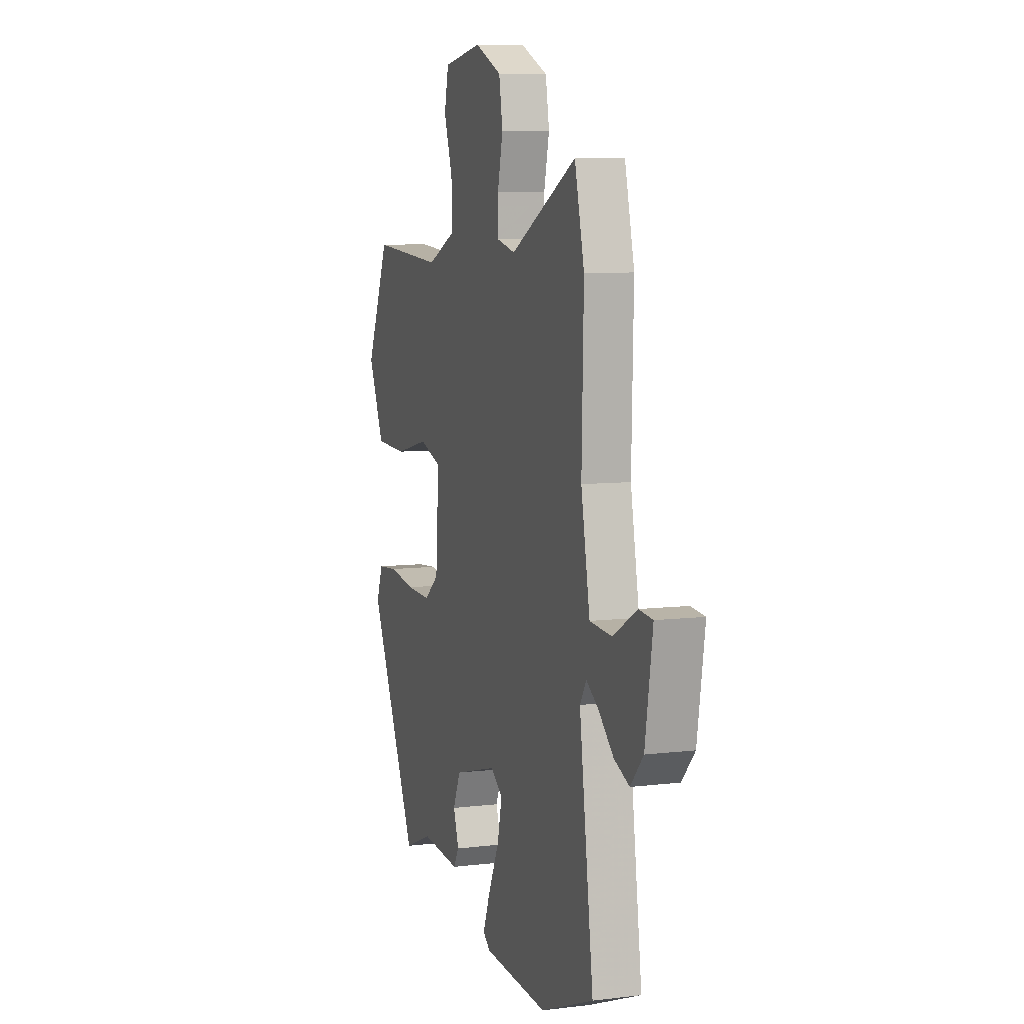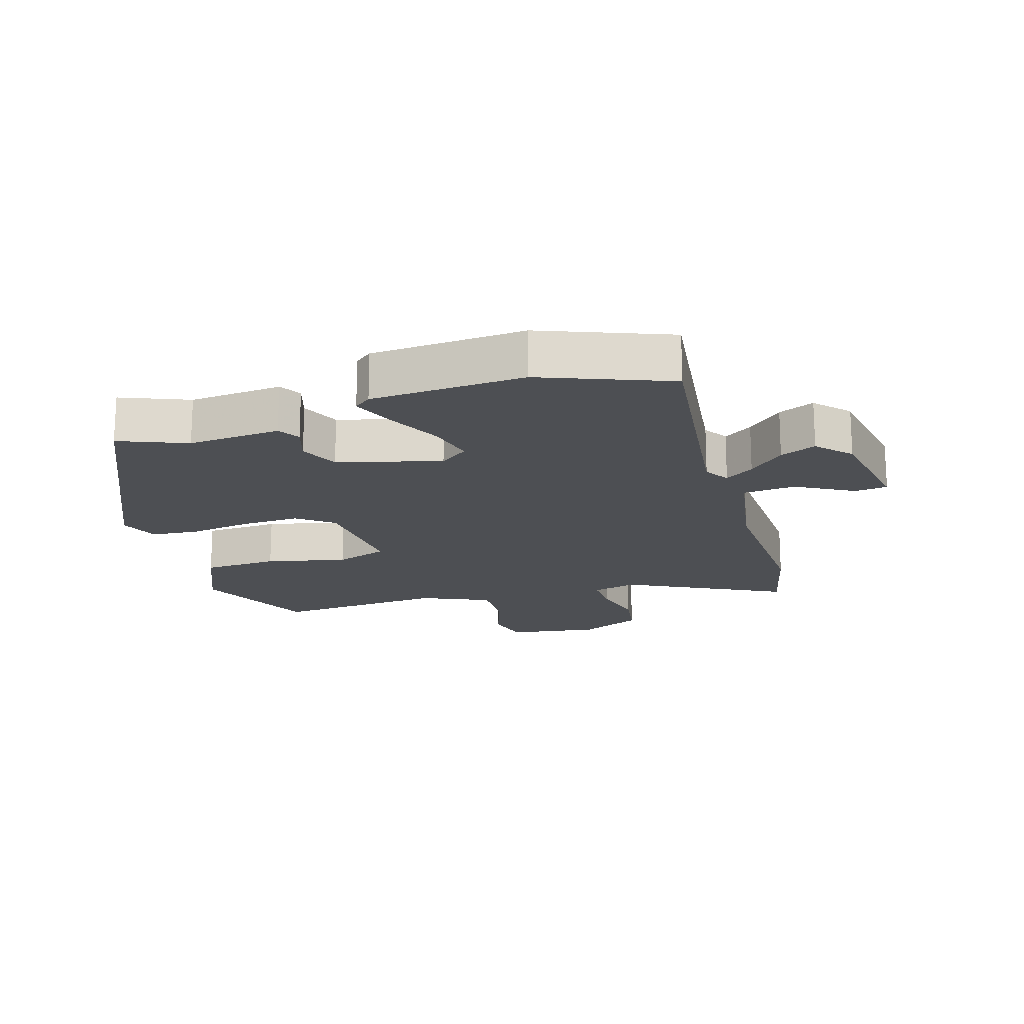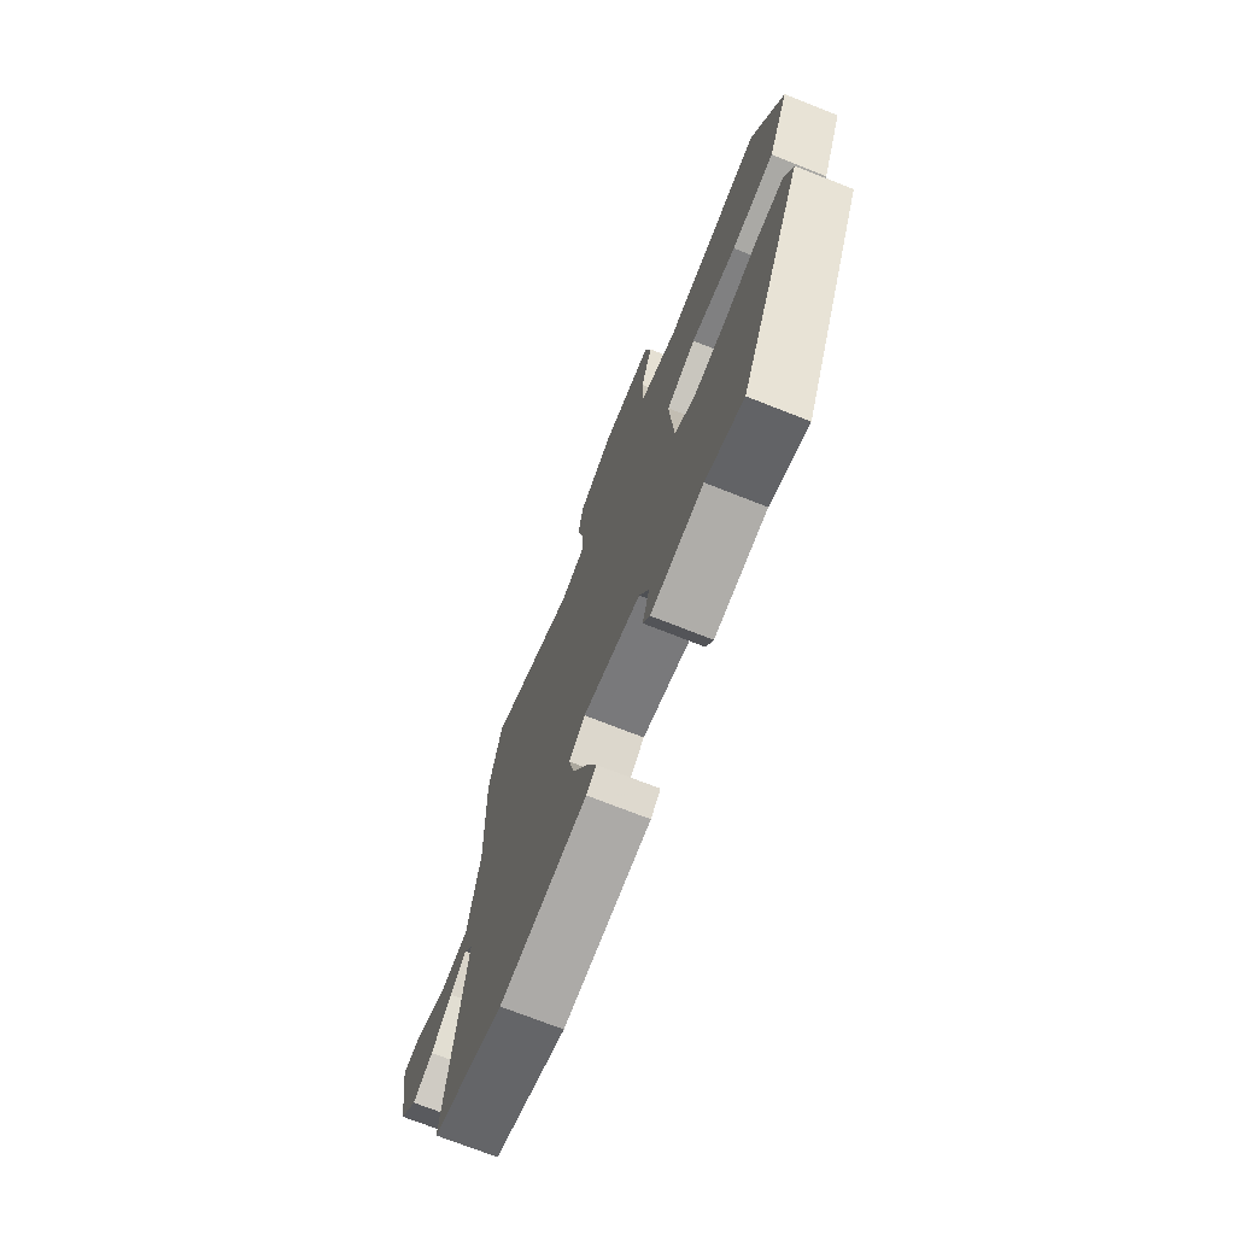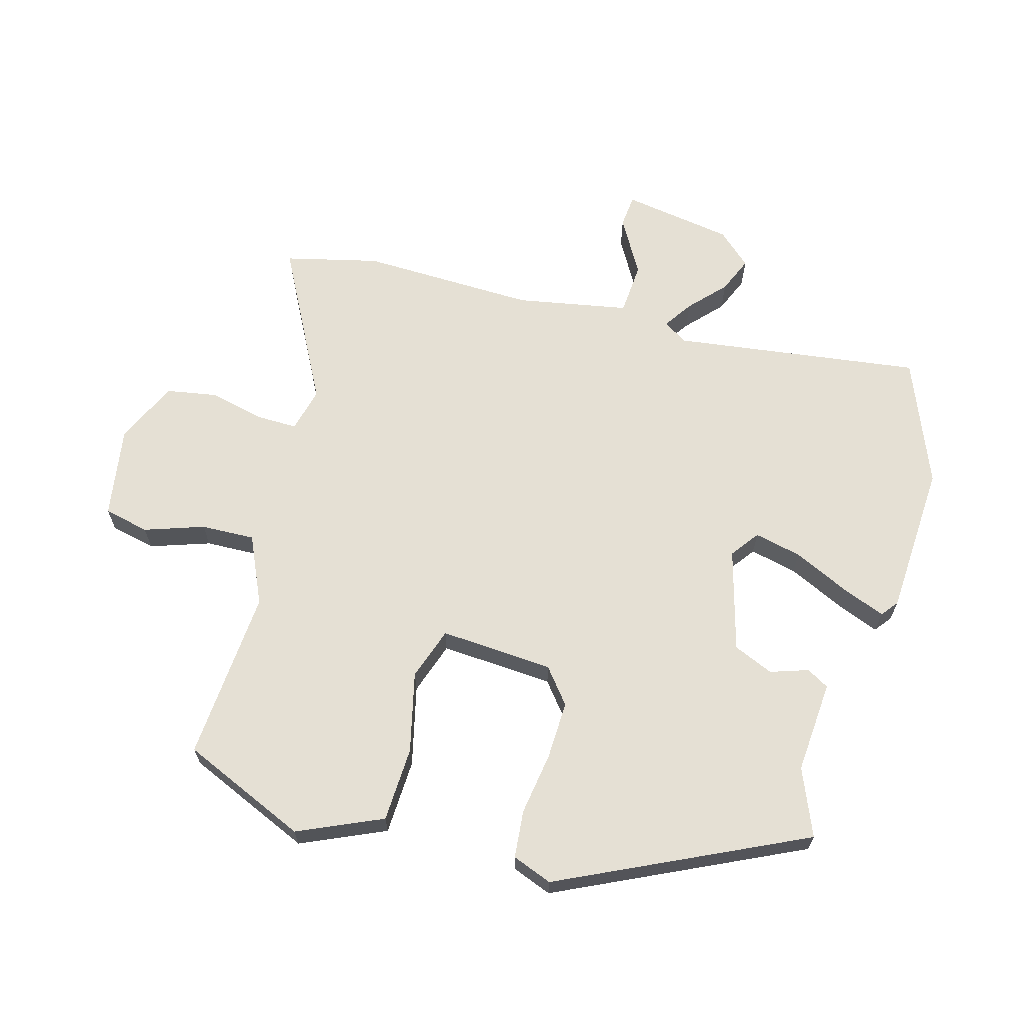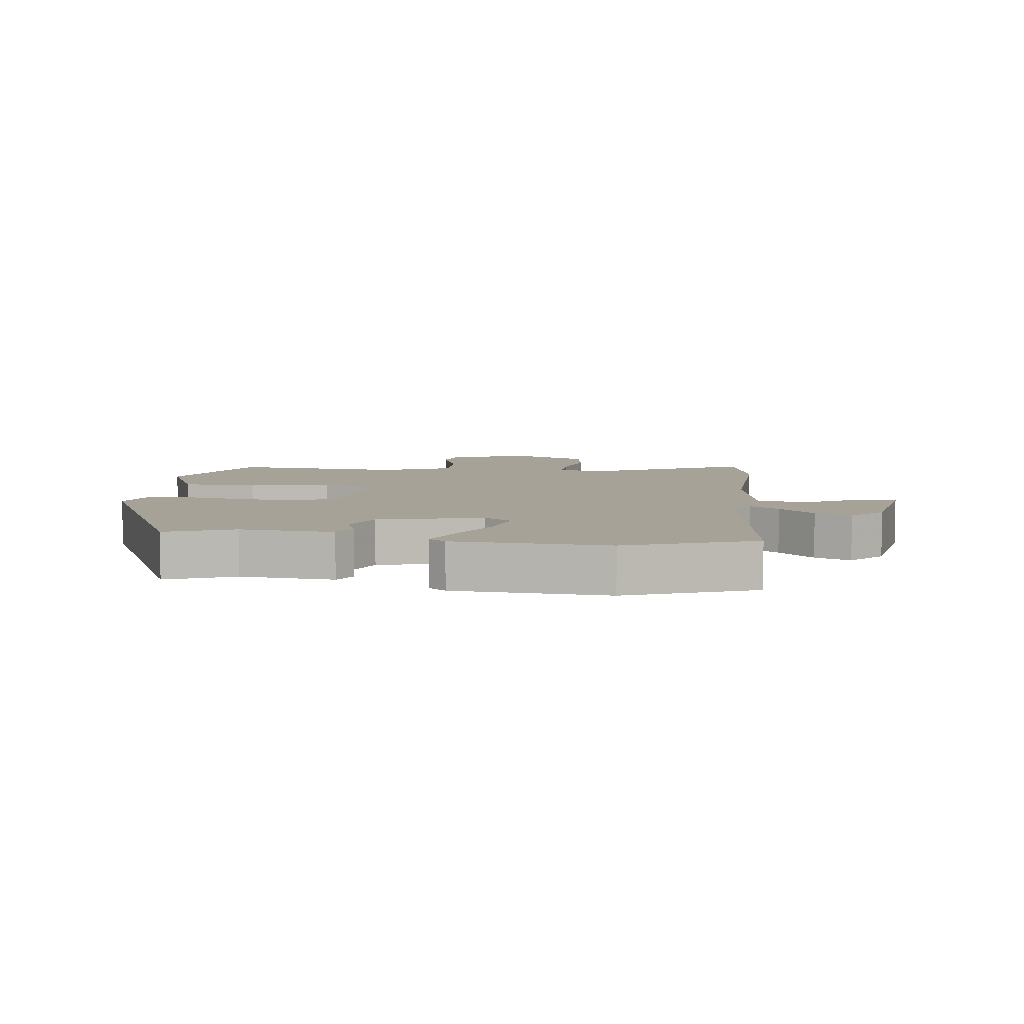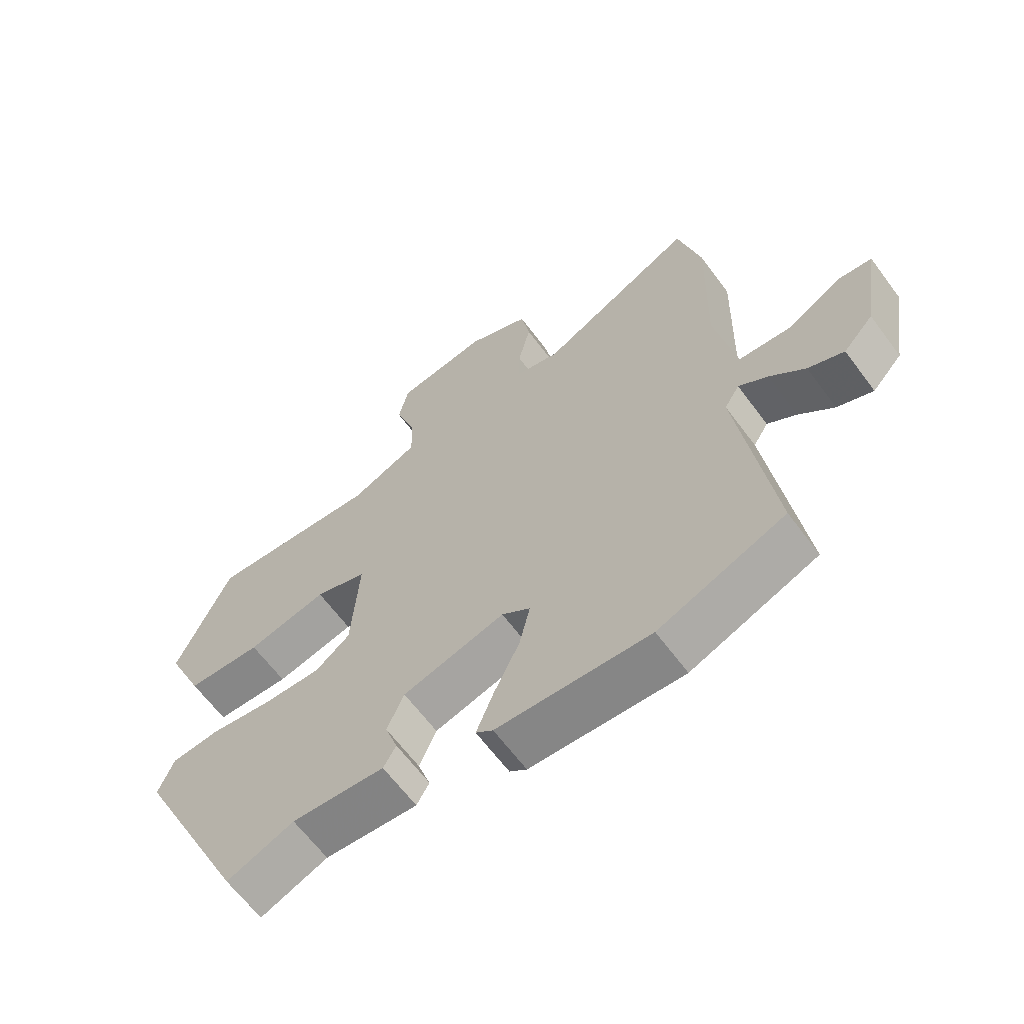
<metadata>
{"format":"obj","ext":"obj","renderer":"f3d","projection":"perspective","resolution":1024,"background":"white","views":[{"elev":7.9,"azim":-108.7,"up":"+Z"},{"elev":-17.8,"azim":-162.4,"up":"+Y"},{"elev":-73.1,"azim":68.5,"up":"+Z"},{"elev":65.5,"azim":105.6,"up":"+Y"},{"elev":6.6,"azim":-172.2,"up":"+Y"},{"elev":-64.1,"azim":-143.4,"up":"+Z"}]}
</metadata>
<code>
v 0.323 0.07 -0.499
v 0.217 0.07 -0.455
v 0.07 0.07 -0.466
v 0.05 0.07 -0.431
v 0.07 0.07 -0.371
v 0.043 0.07 -0.308
v -0.119 0.07 -0.263
v -0.164 0.07 -0.296
v -0.147 0.07 -0.371
v -0.106 0.07 -0.458
v -0.079 0.07 -0.527
v -0.106 0.07 -0.548
v -0.348 0.07 -0.561
v -0.548 0.07 -0.481
v -0.495 0.07 -0.089
v -0.519 0.07 -0.05
v -0.565 0.07 -0.081
v -0.621 0.07 -0.133
v -0.678 0.07 -0.157
v -0.726 0.07 -0.104
v -0.754 0.07 0.071
v -0.702 0.07 0.076
v -0.613 0.07 0.025
v -0.53 0.07 0.031
v -0.497 0.07 0.208
v -0.504 0.07 0.485
v -0.468 0.07 0.633
v -0.22 0.07 0.503
v -0.149 0.07 0.52
v -0.15 0.07 0.586
v -0.17 0.07 0.673
v -0.156 0.07 0.753
v -0.056 0.07 0.798
v 0.089 0.07 0.775
v 0.105 0.07 0.703
v 0.073 0.07 0.609
v 0.07 0.07 0.524
v 0.178 0.07 0.475
v 0.45 0.07 0.495
v 0.536 0.07 0.297
v 0.477 0.07 0.164
v 0.358 0.07 0.159
v 0.231 0.07 0.189
v 0.148 0.07 0.161
v 0.16 0.07 -0.018
v 0.215 0.07 -0.062
v 0.307 0.07 -0.059
v 0.406 0.07 -0.044
v 0.482 0.07 -0.051
v 0.506 0.07 -0.114
v 0.323 0 -0.499
v 0.217 0 -0.455
v 0.07 0 -0.466
v 0.05 0 -0.431
v 0.07 0 -0.371
v 0.043 0 -0.308
v -0.119 0 -0.263
v -0.164 0 -0.296
v -0.147 0 -0.371
v -0.106 0 -0.458
v -0.079 0 -0.527
v -0.106 0 -0.548
v -0.348 0 -0.561
v -0.548 0 -0.481
v -0.495 0 -0.089
v -0.519 0 -0.05
v -0.565 0 -0.081
v -0.621 0 -0.133
v -0.678 0 -0.157
v -0.726 0 -0.104
v -0.754 0 0.071
v -0.702 0 0.076
v -0.613 0 0.025
v -0.53 0 0.031
v -0.497 0 0.208
v -0.504 0 0.485
v -0.468 0 0.633
v -0.22 0 0.503
v -0.149 0 0.52
v -0.15 0 0.586
v -0.17 0 0.673
v -0.156 0 0.753
v -0.056 0 0.798
v 0.089 0 0.775
v 0.105 0 0.703
v 0.073 0 0.609
v 0.07 0 0.524
v 0.178 0 0.475
v 0.45 0 0.495
v 0.536 0 0.297
v 0.477 0 0.164
v 0.358 0 0.159
v 0.231 0 0.189
v 0.148 0 0.161
v 0.16 0 -0.018
v 0.215 0 -0.062
v 0.307 0 -0.059
v 0.406 0 -0.044
v 0.482 0 -0.051
v 0.506 0 -0.114
f 50 1 2
f 49 50 2
f 48 49 2
f 47 48 2
f 3 4 5
f 2 3 5
f 47 2 5
f 46 47 5
f 45 46 5 6
f 44 45 6 7
f 41 42 43
f 40 41 43
f 39 40 43
f 38 39 43
f 37 38 43 44
f 34 35 36
f 33 34 36
f 32 33 36
f 31 32 36
f 30 31 36
f 29 30 36 37
f 44 7 8
f 37 44 8
f 29 37 8
f 28 29 8
f 27 28 8
f 26 27 8
f 25 26 8
f 21 22 23
f 20 21 23
f 19 20 23
f 18 19 23
f 17 18 23
f 16 17 23 24
f 25 8 9
f 24 25 9
f 16 24 9
f 15 16 9
f 13 14 15
f 12 13 15
f 11 12 15
f 10 11 15
f 9 10 15
f 52 51 100
f 52 100 99
f 52 99 98
f 52 98 97
f 55 54 53
f 55 53 52
f 55 52 97
f 55 97 96
f 56 55 96 95
f 57 56 95 94
f 93 92 91
f 93 91 90
f 93 90 89
f 93 89 88
f 94 93 88 87
f 86 85 84
f 86 84 83
f 86 83 82
f 86 82 81
f 86 81 80
f 87 86 80 79
f 58 57 94
f 58 94 87
f 58 87 79
f 58 79 78
f 58 78 77
f 58 77 76
f 58 76 75
f 73 72 71
f 73 71 70
f 73 70 69
f 73 69 68
f 73 68 67
f 74 73 67 66
f 59 58 75
f 59 75 74
f 59 74 66
f 59 66 65
f 65 64 63
f 65 63 62
f 65 62 61
f 65 61 60
f 65 60 59
f 1 51 52 2
f 2 52 53 3
f 3 53 54 4
f 4 54 55 5
f 5 55 56 6
f 6 56 57 7
f 7 57 58 8
f 8 58 59 9
f 9 59 60 10
f 10 60 61 11
f 11 61 62 12
f 12 62 63 13
f 13 63 64 14
f 14 64 65 15
f 15 65 66 16
f 16 66 67 17
f 17 67 68 18
f 18 68 69 19
f 19 69 70 20
f 20 70 71 21
f 21 71 72 22
f 22 72 73 23
f 23 73 74 24
f 24 74 75 25
f 25 75 76 26
f 26 76 77 27
f 27 77 78 28
f 28 78 79 29
f 29 79 80 30
f 30 80 81 31
f 31 81 82 32
f 32 82 83 33
f 33 83 84 34
f 34 84 85 35
f 35 85 86 36
f 36 86 87 37
f 37 87 88 38
f 38 88 89 39
f 39 89 90 40
f 40 90 91 41
f 41 91 92 42
f 42 92 93 43
f 43 93 94 44
f 44 94 95 45
f 45 95 96 46
f 46 96 97 47
f 47 97 98 48
f 48 98 99 49
f 49 99 100 50
f 50 100 51 1

</code>
